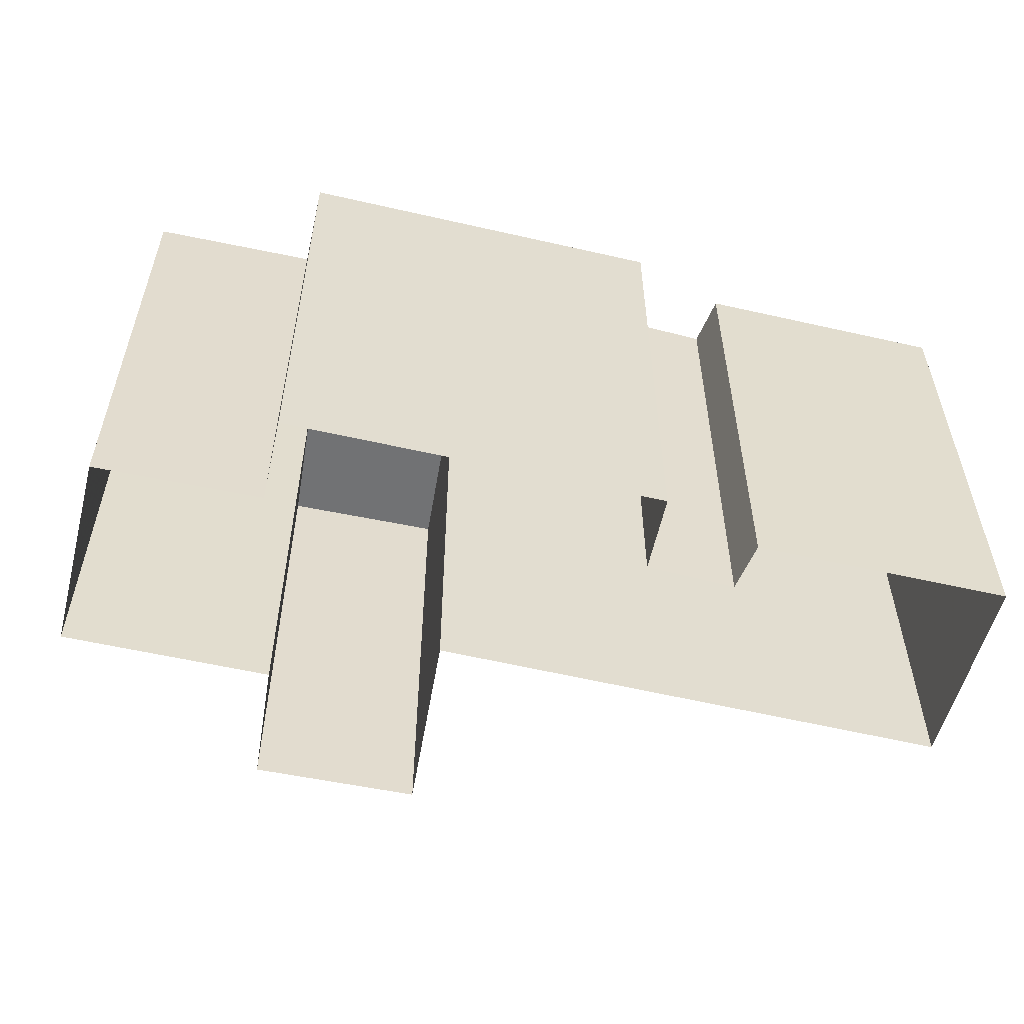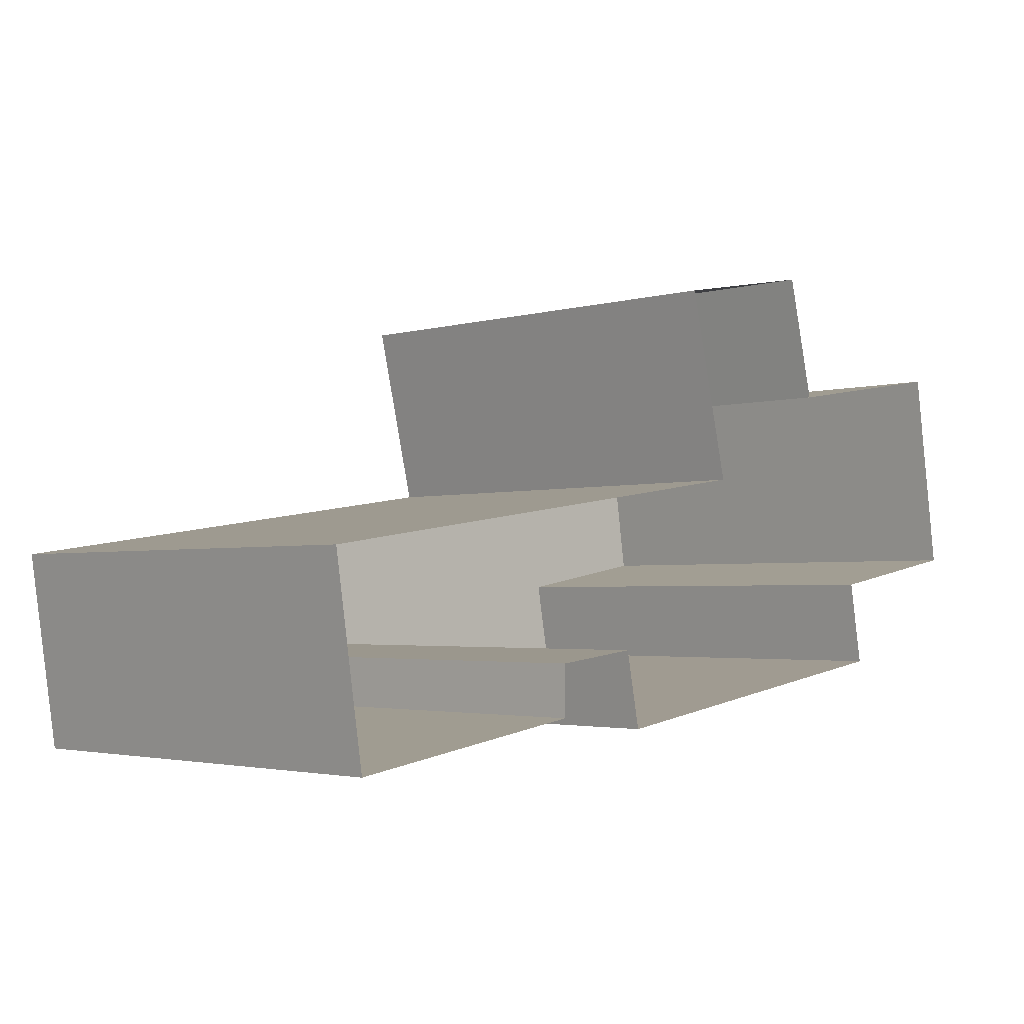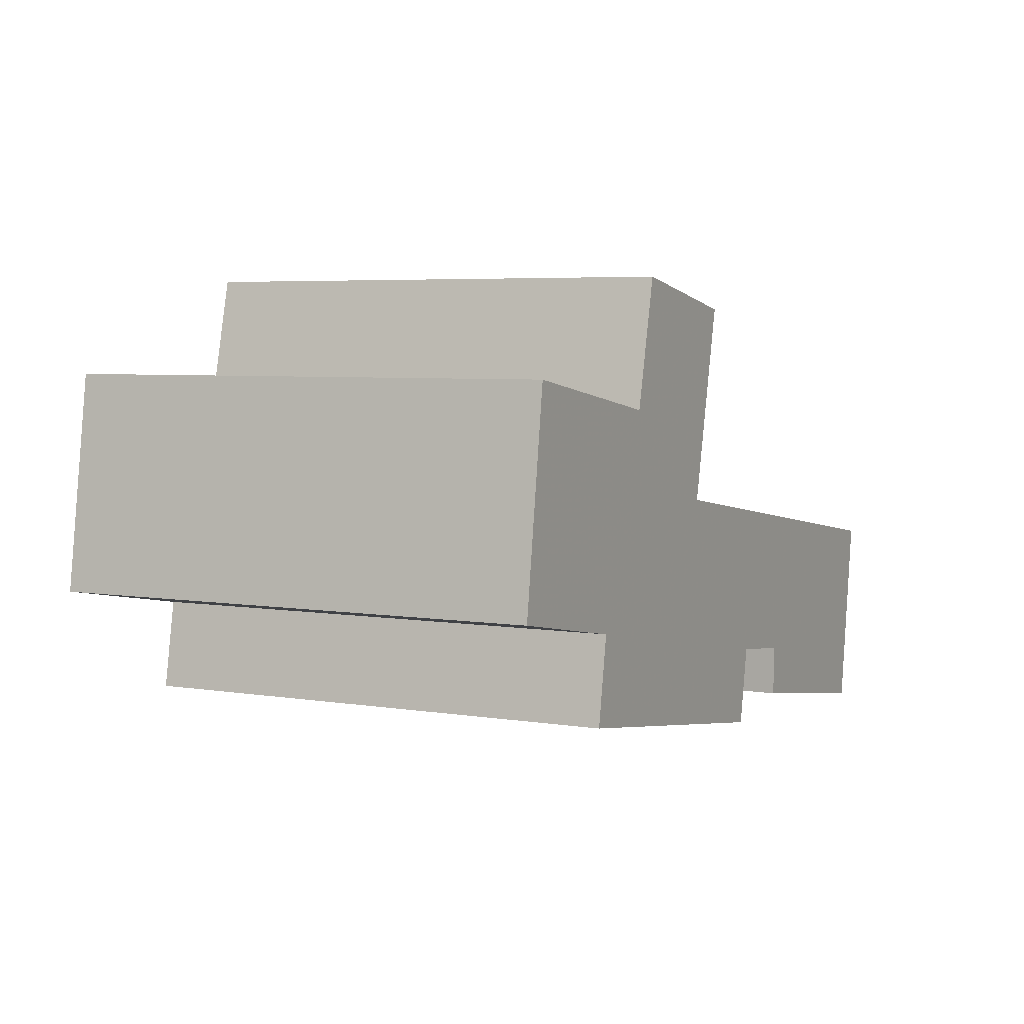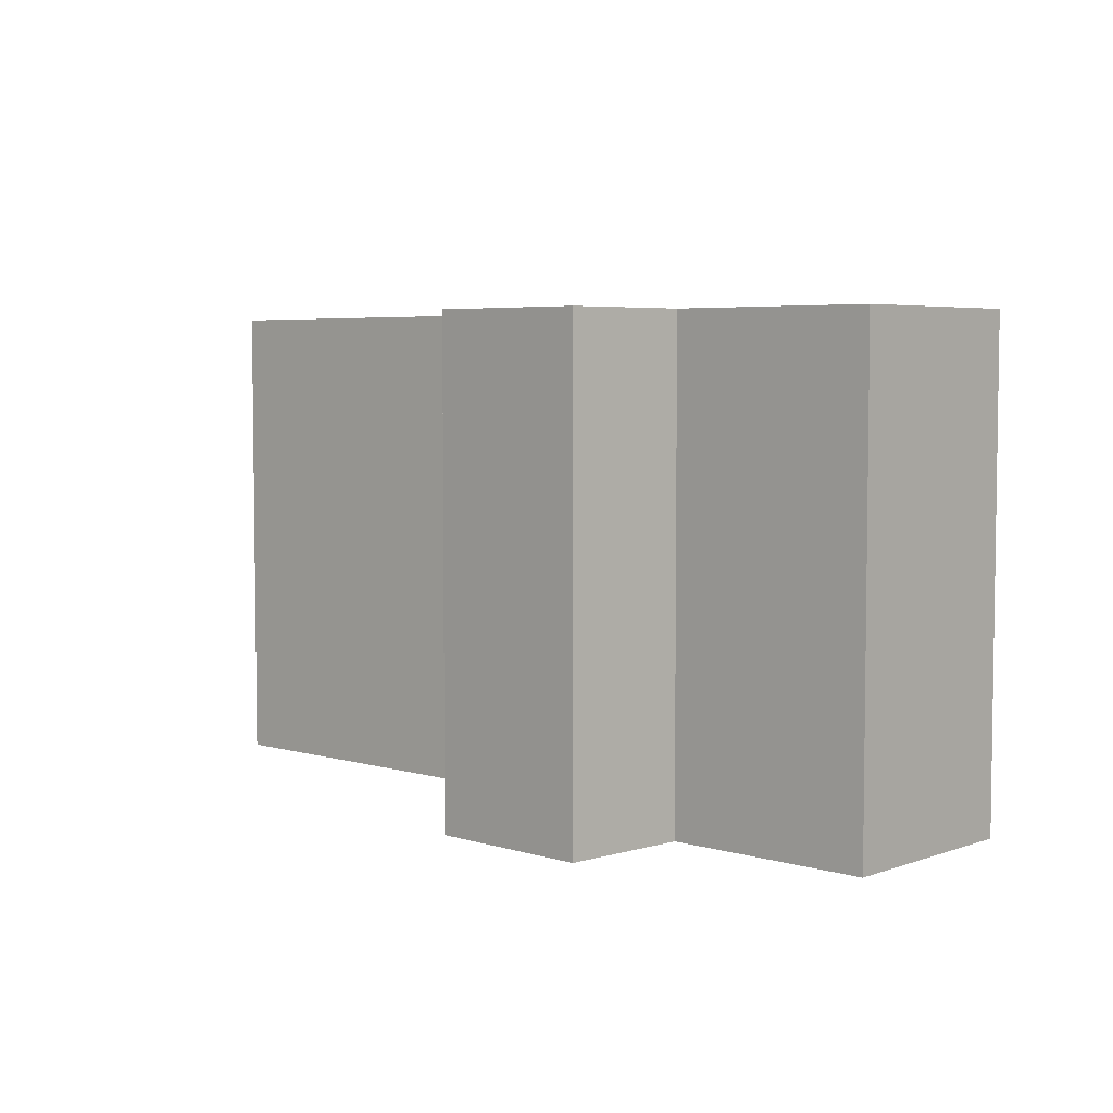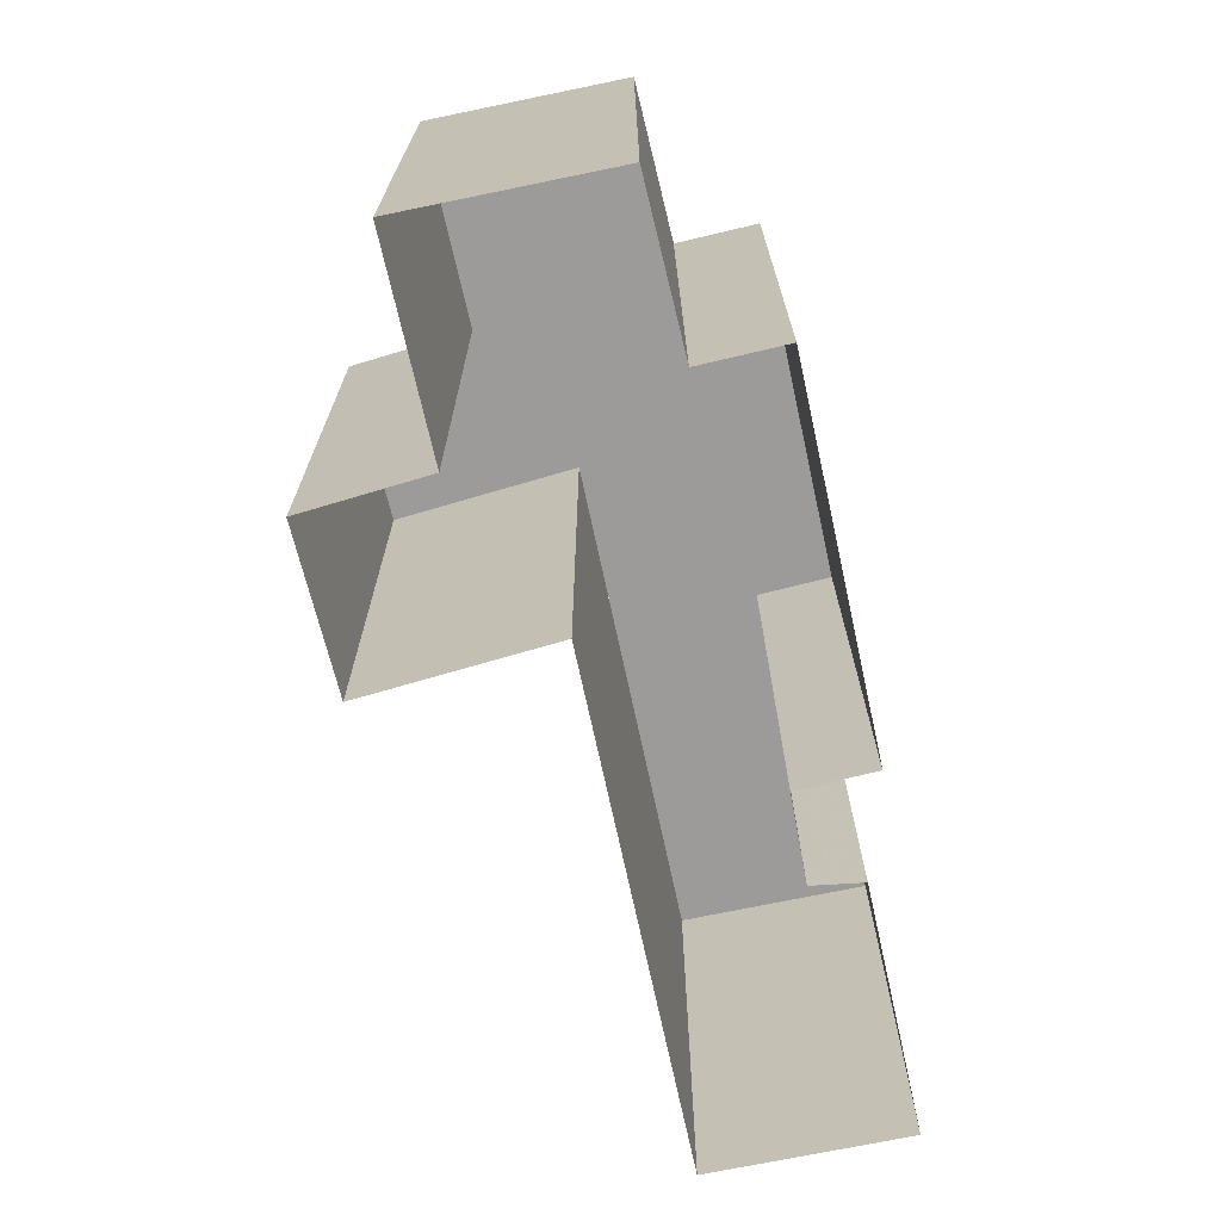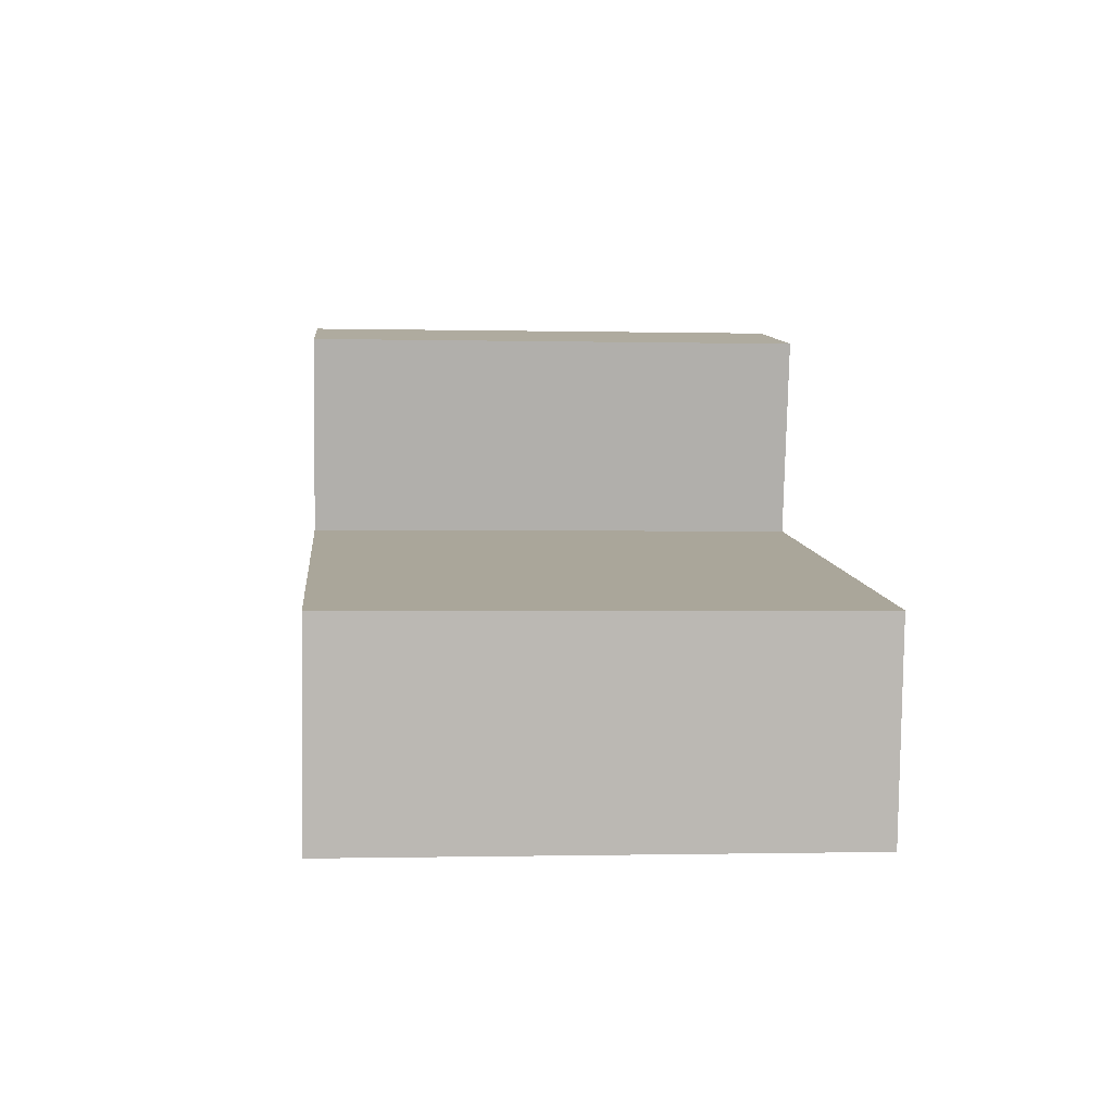
<metadata>
{"format":"obj","ext":"obj","renderer":"f3d","projection":"perspective","resolution":1024,"background":"white","views":[{"elev":-55.4,"azim":157.3,"up":"+Y"},{"elev":-2.6,"azim":-44.6,"up":"+Z"},{"elev":5.2,"azim":117.0,"up":"+Z"},{"elev":5.0,"azim":33.9,"up":"+Y"},{"elev":-69.9,"azim":93.5,"up":"+Y"},{"elev":-0.8,"azim":-95.2,"up":"+Z"}]}
</metadata>
<code>
v 24 0 12
v 26 0 -2
v 15 0 -4
v 16 0 -9.75
v -9 0 -13.75
v -10 0 -8.5
v -16 0 -9.25
v -16 0 -12.75
v -33 0 -15.5
v -35 0 -2
v 0 0 3.25
v -3 0 16.25
v 8 0 18.25
v 10 0 9.75
v 24 0 12
v 24 33 12
v 26 33 -2
v 15 33 -4
v 16 33 -9.75
v -9 33 -13.75
v -10 33 -8.5
v -16 33 -9.25
v -16 33 -12.75
v -33 33 -15.5
v -35 33 -2
v 0 33 3.25
v -3 33 16.25
v 8 33 18.25
v 10 33 9.75
v 24 33 12
v 24 33 12
v 25 33 5
v 26 33 -2
v 20.5 33 -3
v 15 33 -4
v 15.5 33 -6.875
v 16 33 -9.75
v 3.5 33 -11.75
v -9 33 -13.75
v -9.5 33 -11.12
v -10 33 -8.5
v -13 33 -8.875
v -16 33 -9.25
v -16 33 -11
v -16 33 -12.75
v -24.5 33 -14.12
v -33 33 -15.5
v -34 33 -8.75
v -35 33 -2
v -17.5 33 0.625
v 0 33 3.25
v -1.5 33 9.75
v -3 33 16.25
v 2.5 33 17.25
v 8 33 18.25
v 9 33 14
v 10 33 9.75
v 17 33 10.88
v 20.5 33 11.44
v 9.75 33 -10.75
v -2.75 33 -12.75
v -20.25 33 -13.44
v -8.75 33 1.938
v -15.12 33 -4.066
v 19.58 33 6.002
v 10.86 33 -6.2
v -5.415 33 -8.987
v -19.33 33 -10.12
v 9.307 33 1.714
f 16 1 2
f 2 17 16
f 17 2 3
f 3 18 17
f 18 3 4
f 4 19 18
f 19 4 5
f 5 20 19
f 20 5 6
f 6 21 20
f 21 6 7
f 7 22 21
f 22 7 8
f 8 23 22
f 23 8 9
f 9 24 23
f 24 9 10
f 10 25 24
f 25 10 11
f 11 26 25
f 26 11 12
f 12 27 26
f 27 12 13
f 13 28 27
f 28 13 14
f 14 29 28
f 29 14 15
f 15 30 29
f 30 15 1
f 1 16 30
f 32 33 34
f 46 47 48
f 52 53 54
f 52 54 56
f 54 55 56
f 51 52 57
f 52 56 57
f 31 32 59
f 42 43 64
f 41 42 64
f 63 41 64
f 50 63 64
f 32 34 65
f 34 35 65
f 57 58 65
f 32 65 59
f 58 59 65
f 35 36 66
f 36 37 66
f 37 60 66
f 38 51 66
f 38 66 60
f 39 40 67
f 39 67 61
f 40 41 67
f 38 67 51
f 61 67 38
f 51 67 63
f 63 67 41
f 46 48 68
f 48 49 68
f 49 50 68
f 43 44 68
f 46 68 62
f 44 45 68
f 62 68 45
f 50 64 68
f 43 68 64
f 57 65 69
f 35 69 65
f 35 66 69
f 57 69 51
f 66 51 69

</code>
